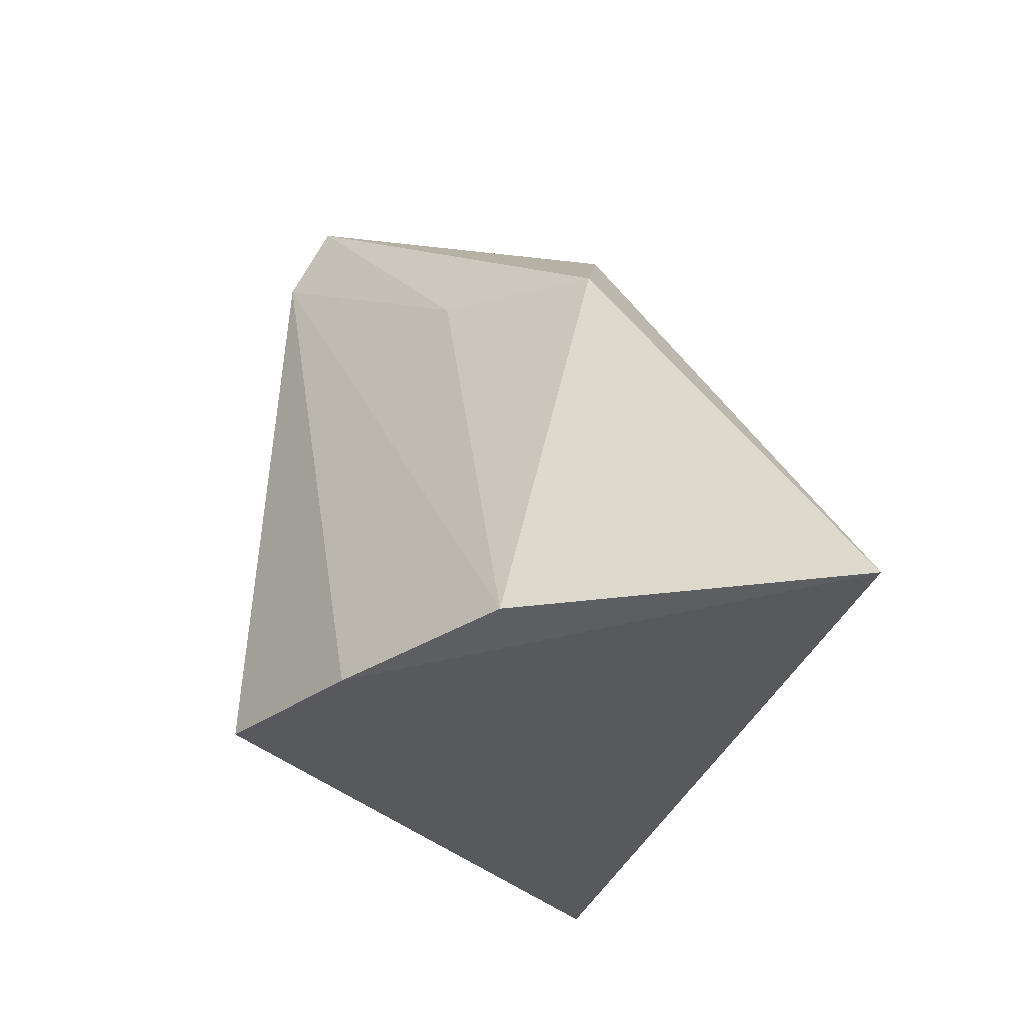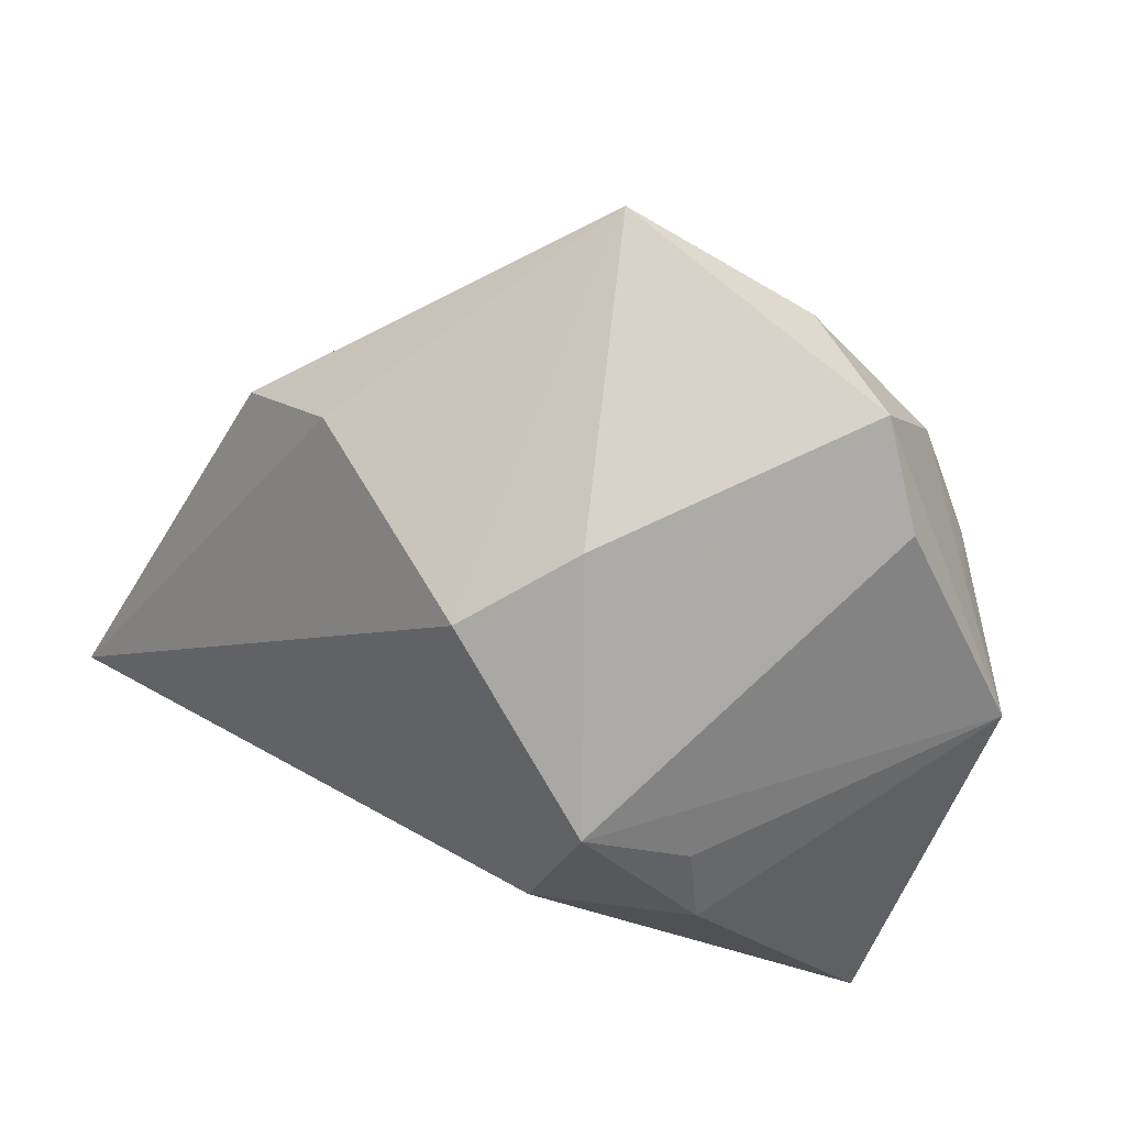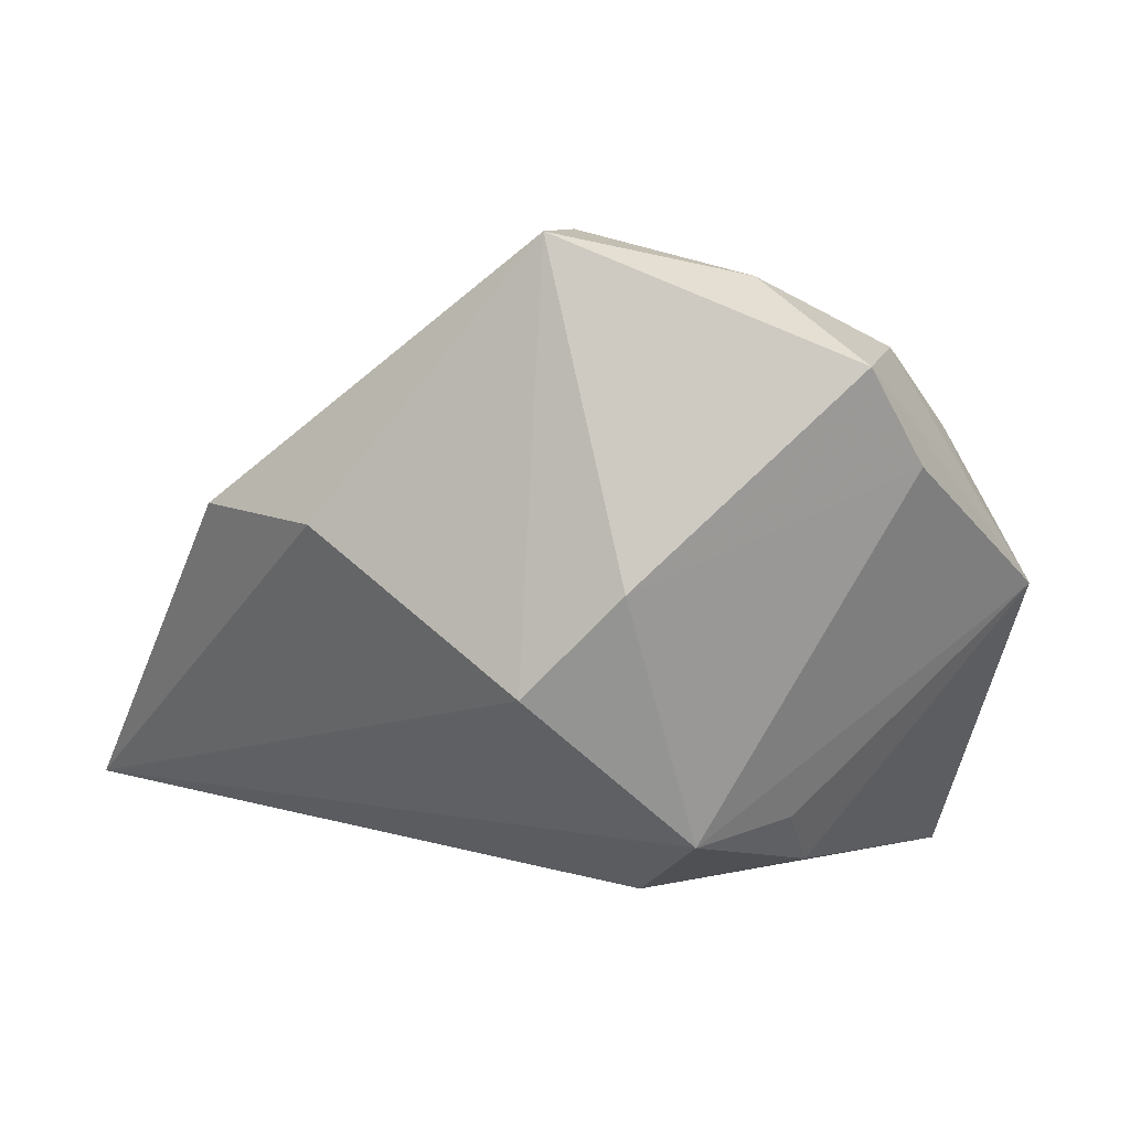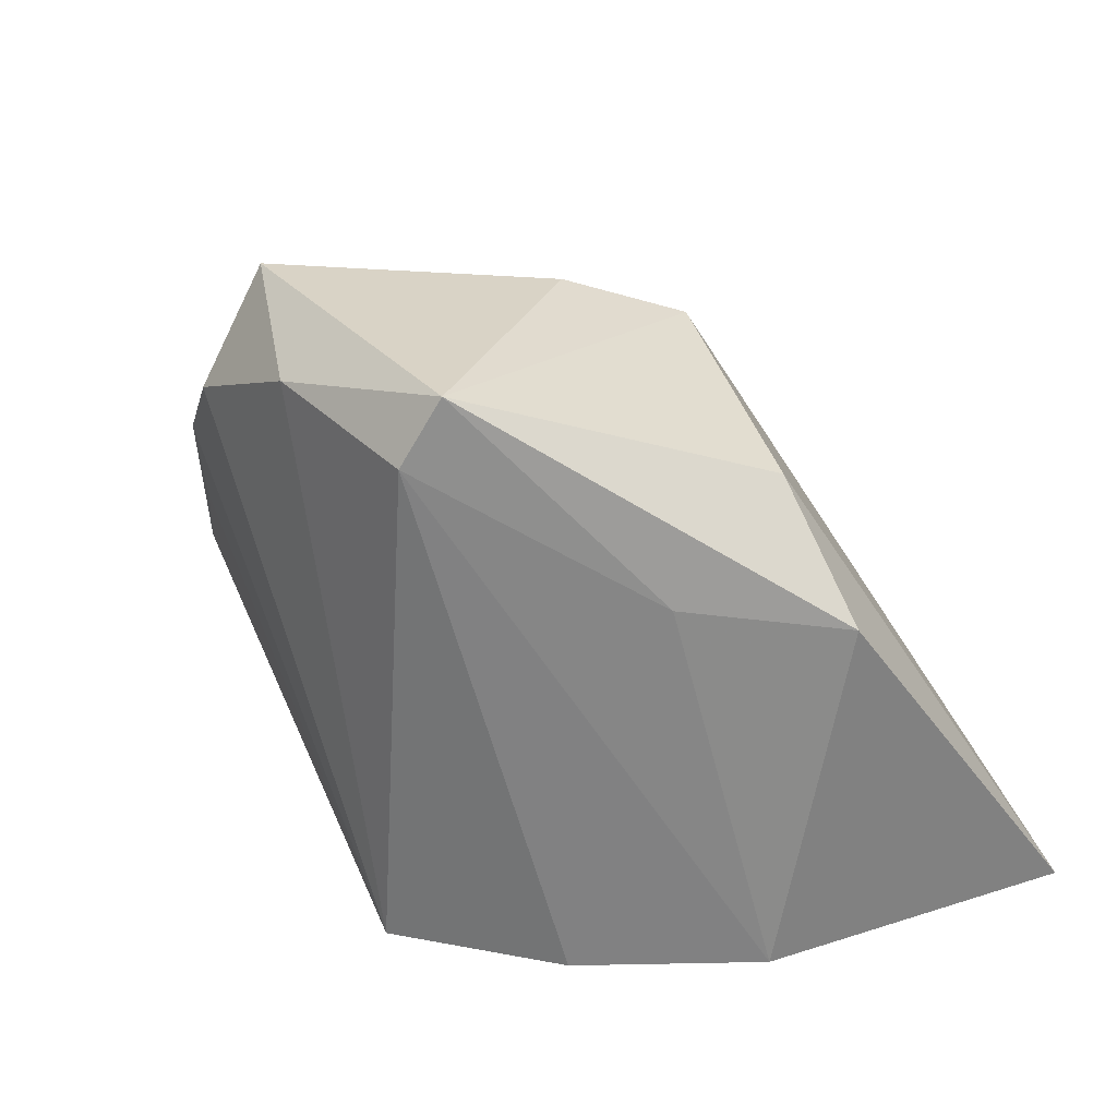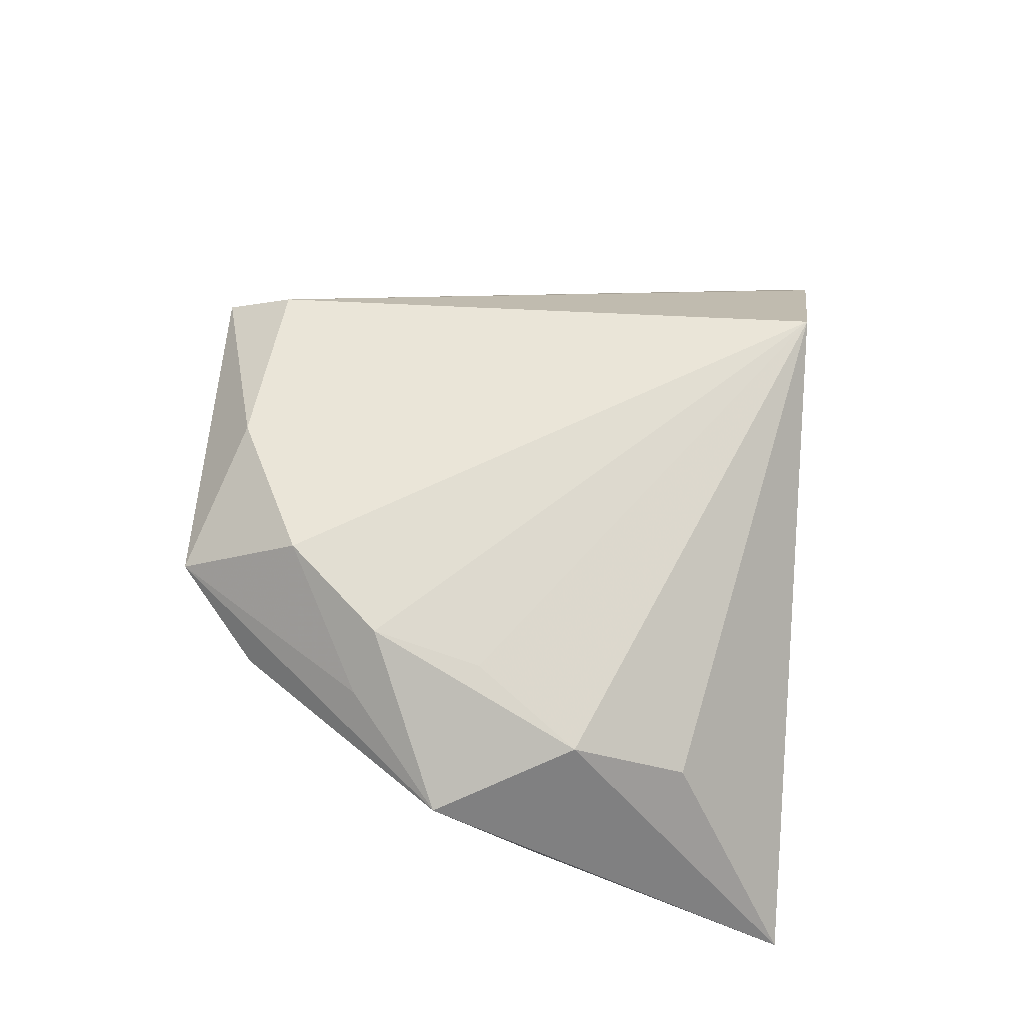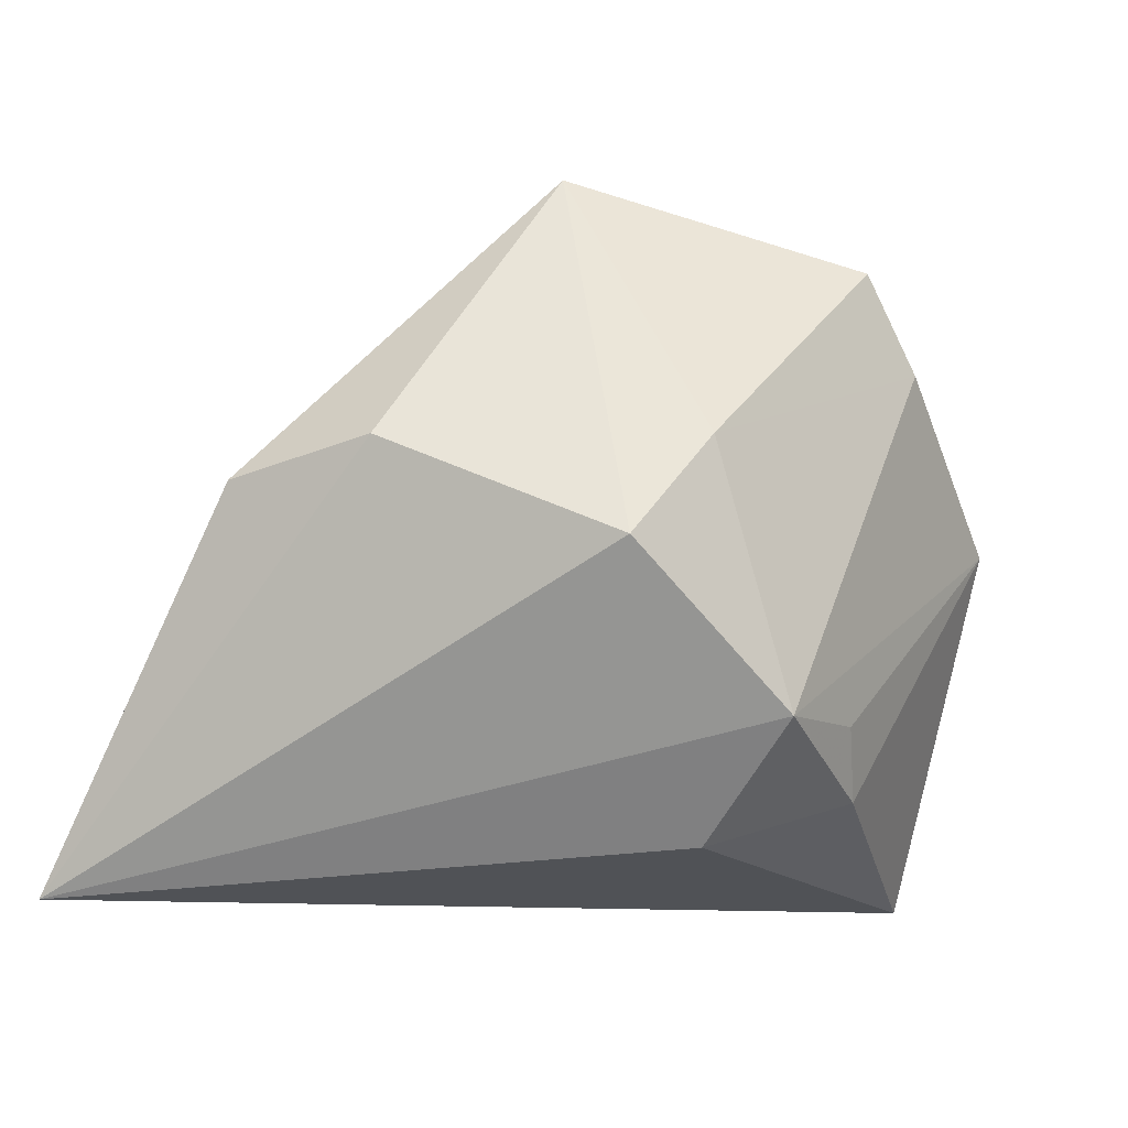
<metadata>
{"format":"obj","ext":"obj","renderer":"f3d","projection":"perspective","resolution":1024,"background":"white","views":[{"elev":-30.1,"azim":85.5,"up":"+Y"},{"elev":65.5,"azim":-145.3,"up":"+Y"},{"elev":75.2,"azim":-164.7,"up":"+Y"},{"elev":33.8,"azim":46.1,"up":"+Y"},{"elev":50.8,"azim":-85.0,"up":"+Z"},{"elev":-48.5,"azim":165.7,"up":"+Z"}]}
</metadata>
<code>
v -0.03209 0.0002032 -0.02454
v -0.009879 0.03566 0.02897
v 0.04383 0.0136 -0.005189
v 0.05569 -0.02979 -0.03251
v 0.008623 -0.02871 0.03333
v -0.04868 0.01017 0.01128
v -0.02405 0.04145 0.0201
v 0.02999 0.02603 -0.007715
v 0.01257 0.04167 0.02555
v 0.04279 -0.02871 0.004766
v 0.02641 -0.02979 0.02102
v -0.01468 -0.002793 -0.03251
v 0.01039 0.03388 0.02983
v -0.049 -0.02979 -0.01282
v -0.03835 0.02002 0.01805
v -0.01946 0.01627 -0.02911
v -0.03429 0.01789 0.02436
v -0.03221 0.03309 0.01379
v 0.03113 0.01728 0.01036
v -0.00564 0.03604 -0.008786
v -0.04081 -0.0172 0.01045
v -0.02899 0.009261 -0.02182
v -0.0431 -0.005028 0.01707
v -0.026 0.02793 0.02798
v 0.002445 0.03031 -0.02122
v -0.03614 0.006157 0.02176
f 4 14 12
f 12 16 4
f 3 10 4
f 2 9 7
f 4 10 11
f 11 14 4
f 11 5 14
f 14 5 21
f 21 23 14
f 5 23 21
f 14 23 6
f 7 18 6
f 6 18 16
f 16 22 6
f 1 12 14
f 16 12 1
f 1 22 16
f 14 6 1
f 1 6 22
f 10 3 19
f 19 3 9
f 4 16 25
f 5 2 24
f 24 2 7
f 5 11 13
f 13 2 5
f 9 2 13
f 13 11 10
f 10 19 13
f 13 19 9
f 9 3 8
f 8 25 9
f 8 3 4
f 4 25 8
f 7 9 20
f 9 25 20
f 20 25 16
f 20 18 7
f 16 18 20
f 5 24 17
f 17 6 23
f 7 6 15
f 15 24 7
f 6 17 15
f 15 17 24
f 26 23 5
f 5 17 26
f 26 17 23

</code>
